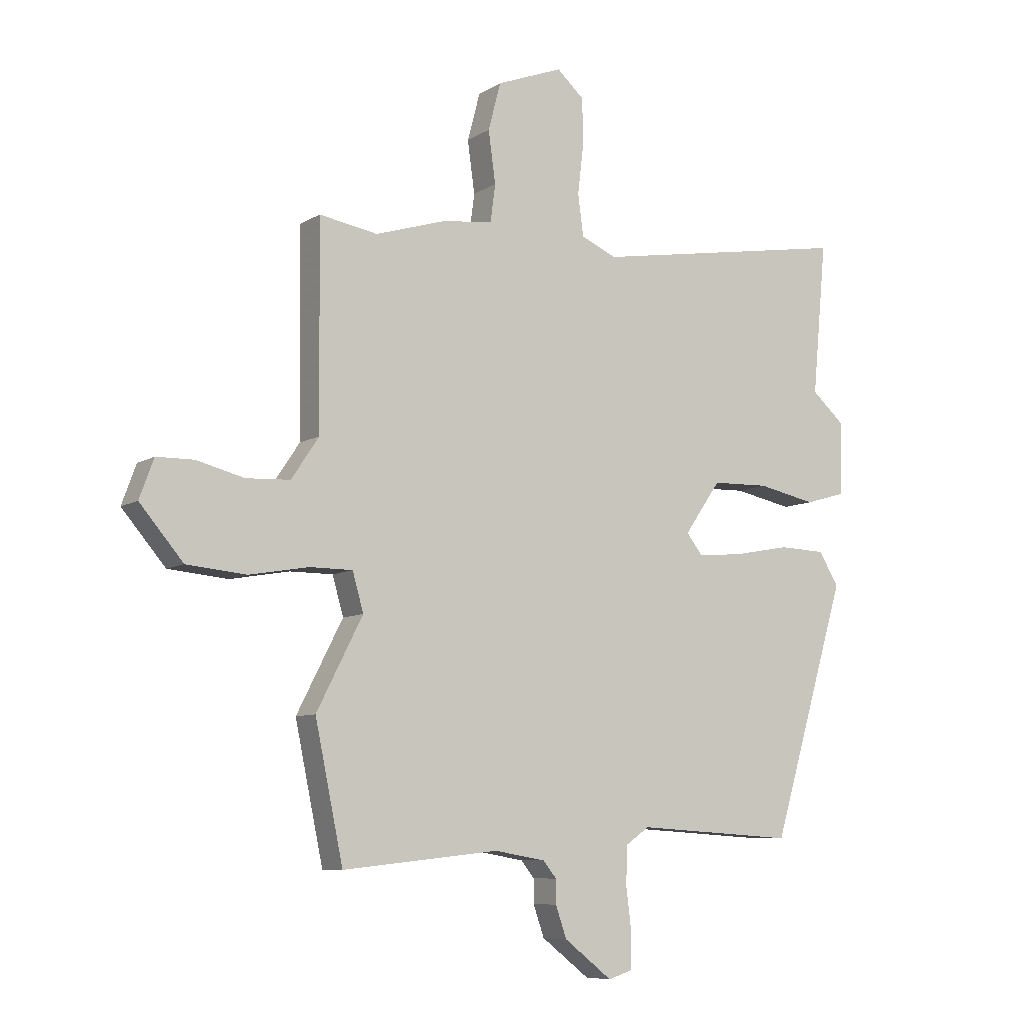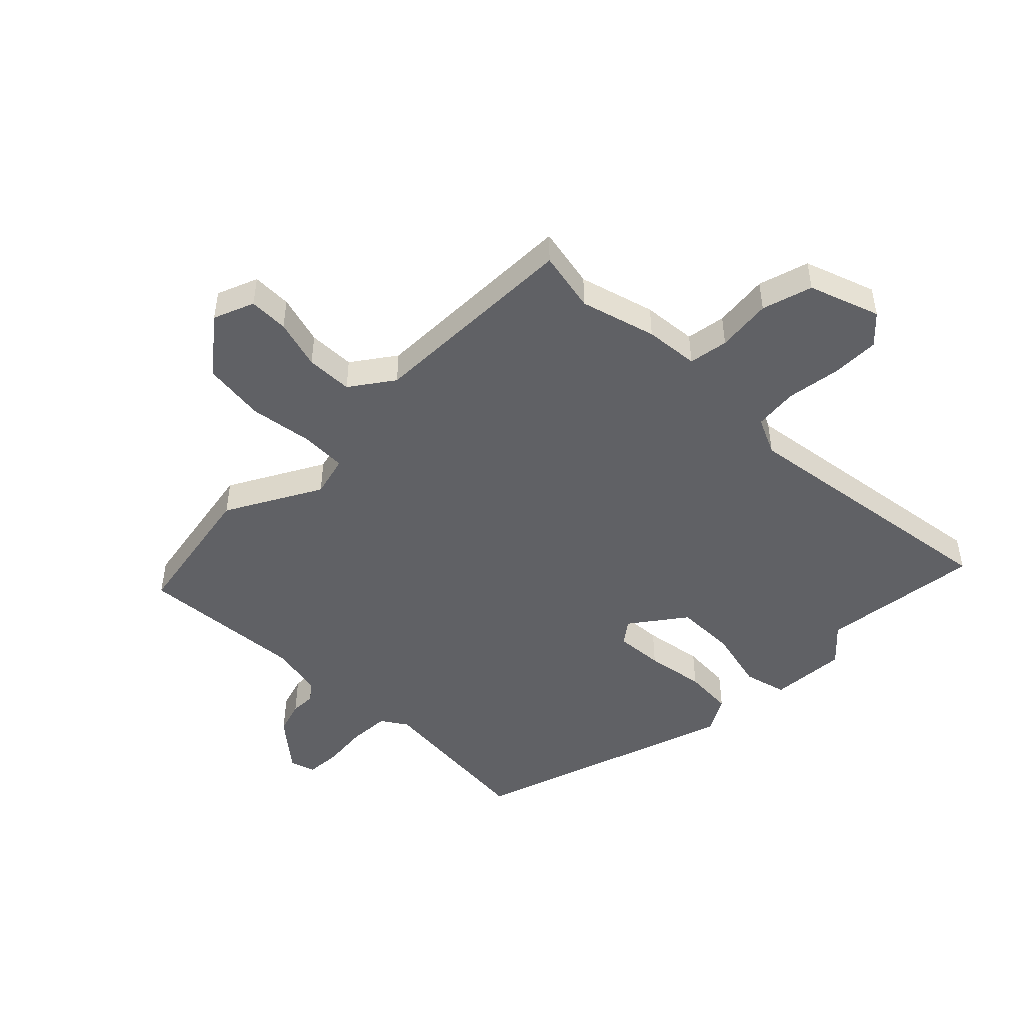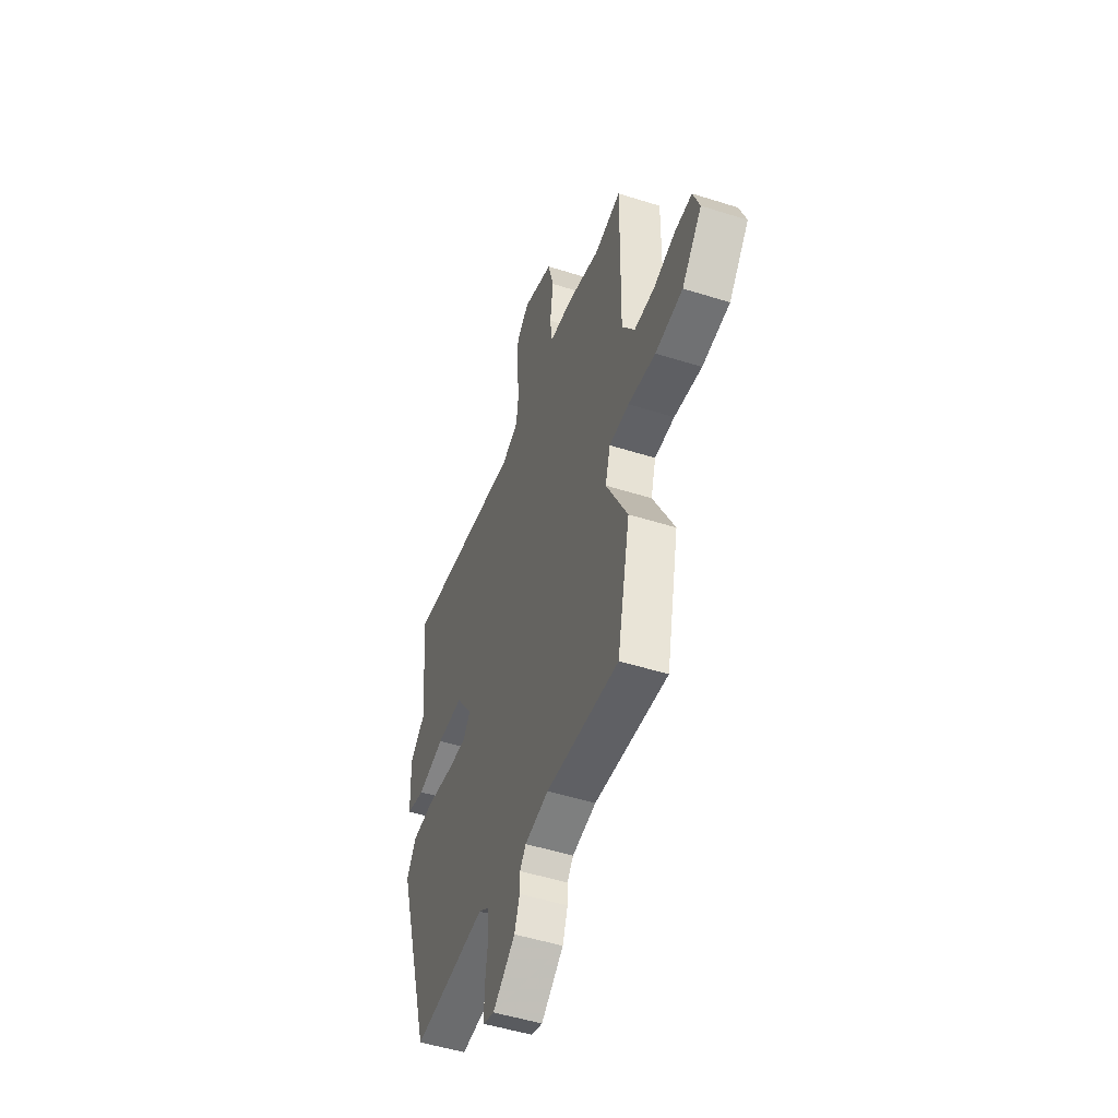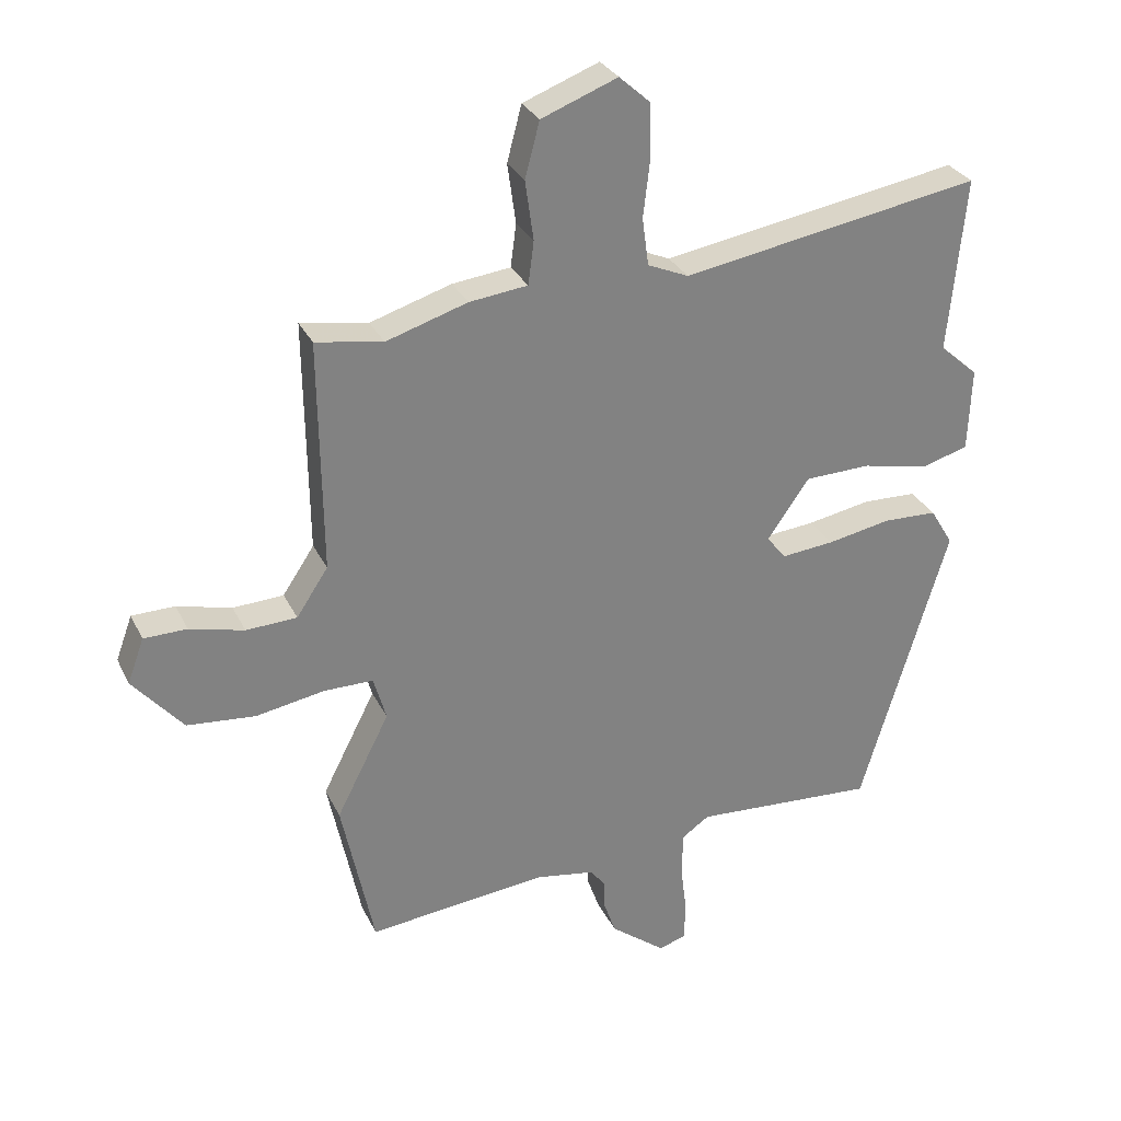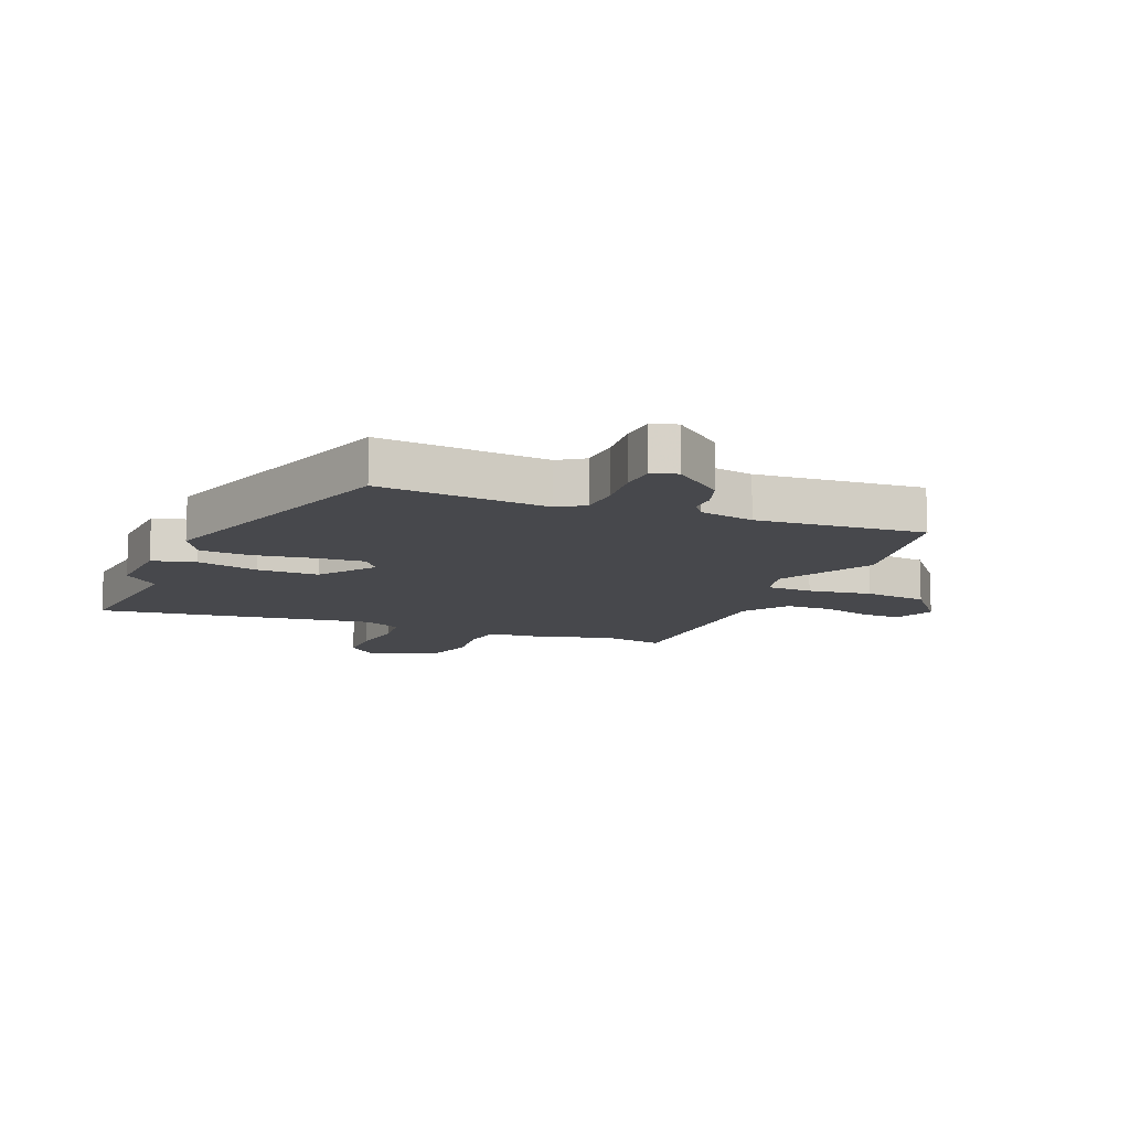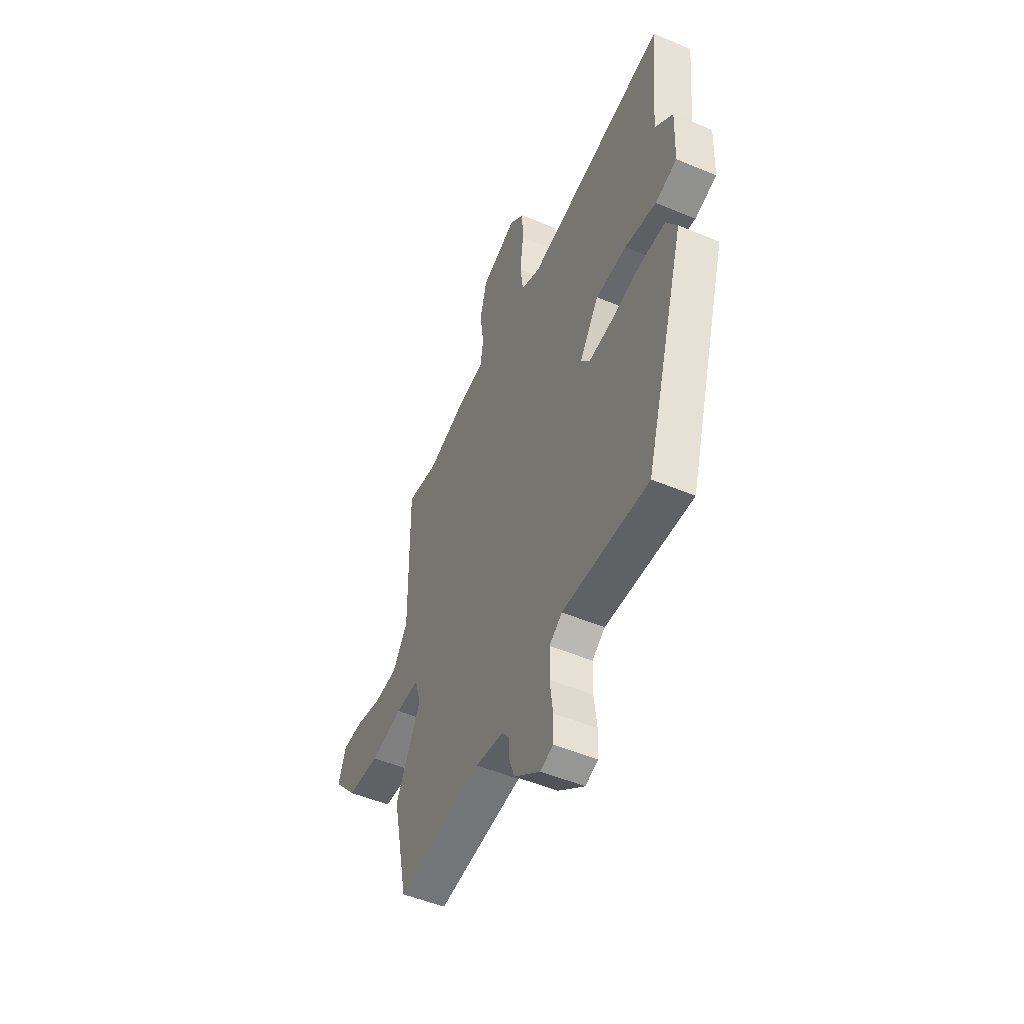
<metadata>
{"format":"obj","ext":"obj","renderer":"f3d","projection":"perspective","resolution":1024,"background":"white","views":[{"elev":-8.1,"azim":-31.7,"up":"+Z"},{"elev":-47.8,"azim":-46.5,"up":"+Y"},{"elev":-50.1,"azim":-109.2,"up":"+Z"},{"elev":29.8,"azim":-22.1,"up":"+Z"},{"elev":-11.6,"azim":156.3,"up":"+Y"},{"elev":-50.8,"azim":65.4,"up":"+Z"}]}
</metadata>
<code>
v 0.388 0.07 -0.499
v 0.099 0.07 -0.481
v 0.056 0.07 -0.511
v 0.054 0.07 -0.581
v 0.064 0.07 -0.66
v 0.062 0.07 -0.721
v 0.019 0.07 -0.735
v -0.068 0.07 -0.667
v -0.088 0.07 -0.61
v -0.088 0.07 -0.567
v -0.112 0.07 -0.537
v -0.205 0.07 -0.521
v -0.489 0.07 -0.551
v -0.54 0.07 -0.307
v -0.456 0.07 -0.143
v -0.476 0.07 -0.073
v -0.554 0.07 -0.073
v -0.662 0.07 -0.092
v -0.77 0.07 -0.082
v -0.849 0.07 0.011
v -0.823 0.07 0.082
v -0.755 0.07 0.083
v -0.669 0.07 0.061
v -0.589 0.07 0.065
v -0.539 0.07 0.14
v -0.543 0.07 0.507
v -0.437 0.07 0.489
v -0.309 0.07 0.529
v -0.217 0.07 0.54
v -0.208 0.07 0.608
v -0.221 0.07 0.702
v -0.198 0.07 0.789
v -0.078 0.07 0.835
v -0.029 0.07 0.791
v -0.027 0.07 0.709
v -0.038 0.07 0.616
v -0.028 0.07 0.541
v 0.037 0.07 0.513
v 0.509 0.07 0.593
v 0.483 0.07 0.317
v 0.544 0.07 0.263
v 0.539 0.07 0.131
v 0.466 0.07 0.11
v 0.36 0.07 0.132
v 0.256 0.07 0.129
v 0.19 0.07 0.034
v 0.22 0.07 -0.004
v 0.303 0.07 0.004
v 0.404 0.07 0.023
v 0.489 0.07 0.02
v 0.525 0.07 -0.04
v 0.388 0 -0.499
v 0.099 0 -0.481
v 0.056 0 -0.511
v 0.054 0 -0.581
v 0.064 0 -0.66
v 0.062 0 -0.721
v 0.019 0 -0.735
v -0.068 0 -0.667
v -0.088 0 -0.61
v -0.088 0 -0.567
v -0.112 0 -0.537
v -0.205 0 -0.521
v -0.489 0 -0.551
v -0.54 0 -0.307
v -0.456 0 -0.143
v -0.476 0 -0.073
v -0.554 0 -0.073
v -0.662 0 -0.092
v -0.77 0 -0.082
v -0.849 0 0.011
v -0.823 0 0.082
v -0.755 0 0.083
v -0.669 0 0.061
v -0.589 0 0.065
v -0.539 0 0.14
v -0.543 0 0.507
v -0.437 0 0.489
v -0.309 0 0.529
v -0.217 0 0.54
v -0.208 0 0.608
v -0.221 0 0.702
v -0.198 0 0.789
v -0.078 0 0.835
v -0.029 0 0.791
v -0.027 0 0.709
v -0.038 0 0.616
v -0.028 0 0.541
v 0.037 0 0.513
v 0.509 0 0.593
v 0.483 0 0.317
v 0.544 0 0.263
v 0.539 0 0.131
v 0.466 0 0.11
v 0.36 0 0.132
v 0.256 0 0.129
v 0.19 0 0.034
v 0.22 0 -0.004
v 0.303 0 0.004
v 0.404 0 0.023
v 0.489 0 0.02
v 0.525 0 -0.04
f 51 1 2
f 50 51 2
f 49 50 2
f 48 49 2
f 47 48 2 3
f 46 47 3
f 42 43 44
f 41 42 44
f 40 41 44
f 40 44 45
f 39 40 45
f 38 39 45
f 37 38 45 46
f 34 35 36
f 33 34 36
f 32 33 36
f 31 32 36
f 30 31 36
f 29 30 36 37
f 37 46 3
f 29 37 3
f 28 29 3
f 27 28 3
f 21 22 23
f 20 21 23
f 19 20 23
f 18 19 23
f 17 18 23
f 16 17 23 24
f 12 13 14 15
f 11 12 15 16
f 10 11 16
f 8 9 10
f 7 8 10
f 6 7 10
f 5 6 10
f 4 5 10
f 4 10 16
f 3 4 16
f 27 3 16
f 26 27 16
f 25 26 16
f 16 24 25
f 53 52 102
f 53 102 101
f 53 101 100
f 53 100 99
f 54 53 99 98
f 54 98 97
f 95 94 93
f 95 93 92
f 95 92 91
f 96 95 91
f 96 91 90
f 96 90 89
f 97 96 89 88
f 87 86 85
f 87 85 84
f 87 84 83
f 87 83 82
f 87 82 81
f 88 87 81 80
f 54 97 88
f 54 88 80
f 54 80 79
f 54 79 78
f 74 73 72
f 74 72 71
f 74 71 70
f 74 70 69
f 74 69 68
f 75 74 68 67
f 66 65 64 63
f 67 66 63 62
f 67 62 61
f 61 60 59
f 61 59 58
f 61 58 57
f 61 57 56
f 61 56 55
f 67 61 55
f 67 55 54
f 67 54 78
f 67 78 77
f 67 77 76
f 76 75 67
f 1 52 53 2
f 2 53 54 3
f 3 54 55 4
f 4 55 56 5
f 5 56 57 6
f 6 57 58 7
f 7 58 59 8
f 8 59 60 9
f 9 60 61 10
f 10 61 62 11
f 11 62 63 12
f 12 63 64 13
f 13 64 65 14
f 14 65 66 15
f 15 66 67 16
f 16 67 68 17
f 17 68 69 18
f 18 69 70 19
f 19 70 71 20
f 20 71 72 21
f 21 72 73 22
f 22 73 74 23
f 23 74 75 24
f 24 75 76 25
f 25 76 77 26
f 26 77 78 27
f 27 78 79 28
f 28 79 80 29
f 29 80 81 30
f 30 81 82 31
f 31 82 83 32
f 32 83 84 33
f 33 84 85 34
f 34 85 86 35
f 35 86 87 36
f 36 87 88 37
f 37 88 89 38
f 38 89 90 39
f 39 90 91 40
f 40 91 92 41
f 41 92 93 42
f 42 93 94 43
f 43 94 95 44
f 44 95 96 45
f 45 96 97 46
f 46 97 98 47
f 47 98 99 48
f 48 99 100 49
f 49 100 101 50
f 50 101 102 51
f 51 102 52 1

</code>
